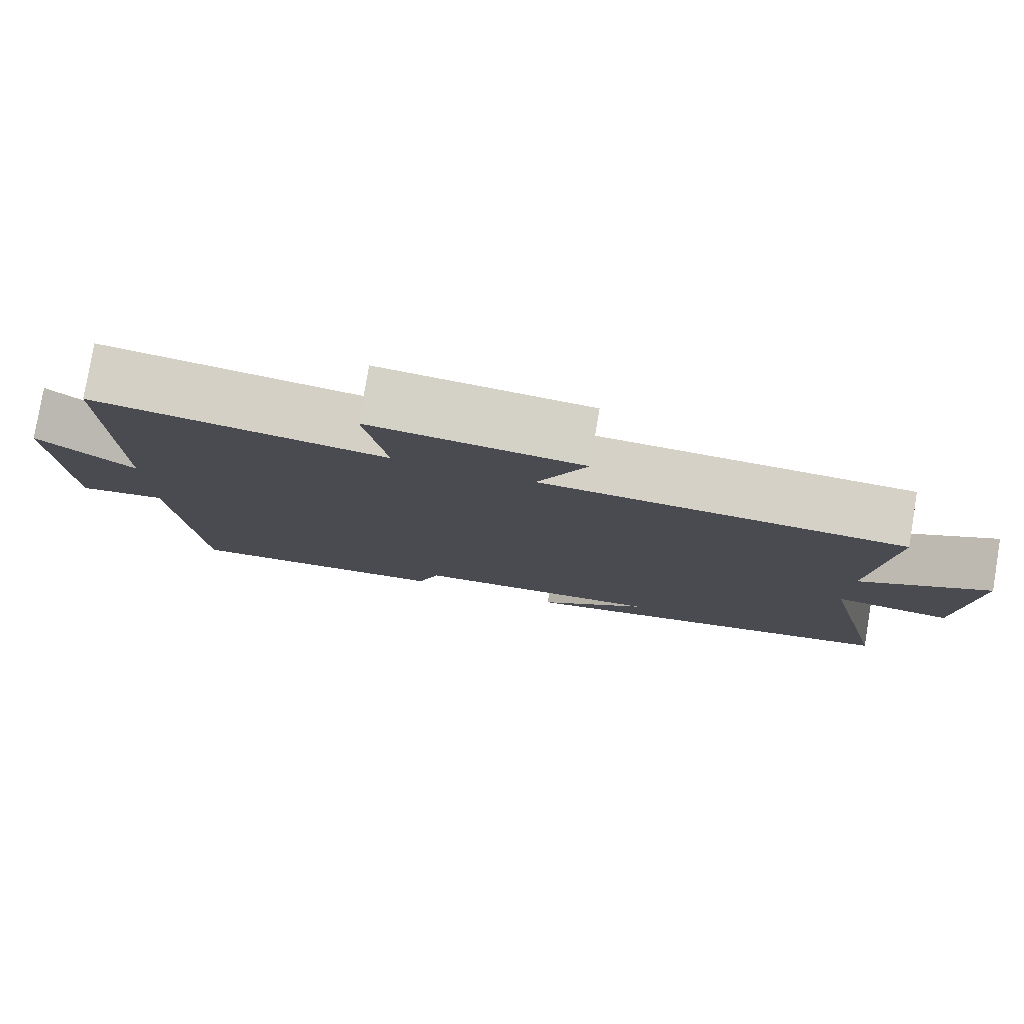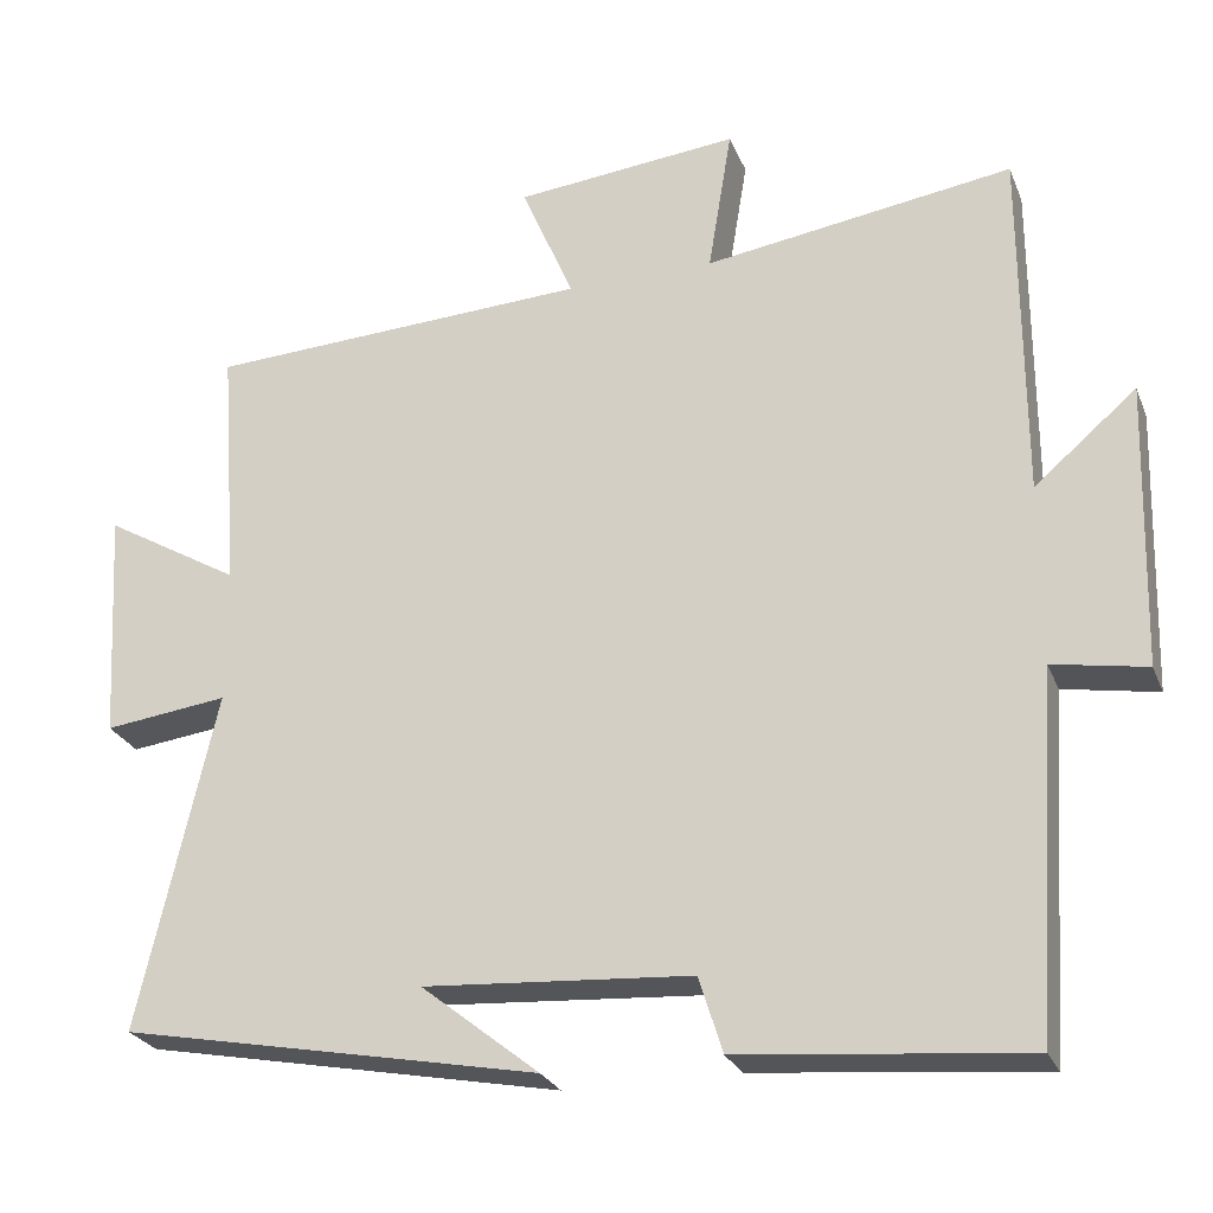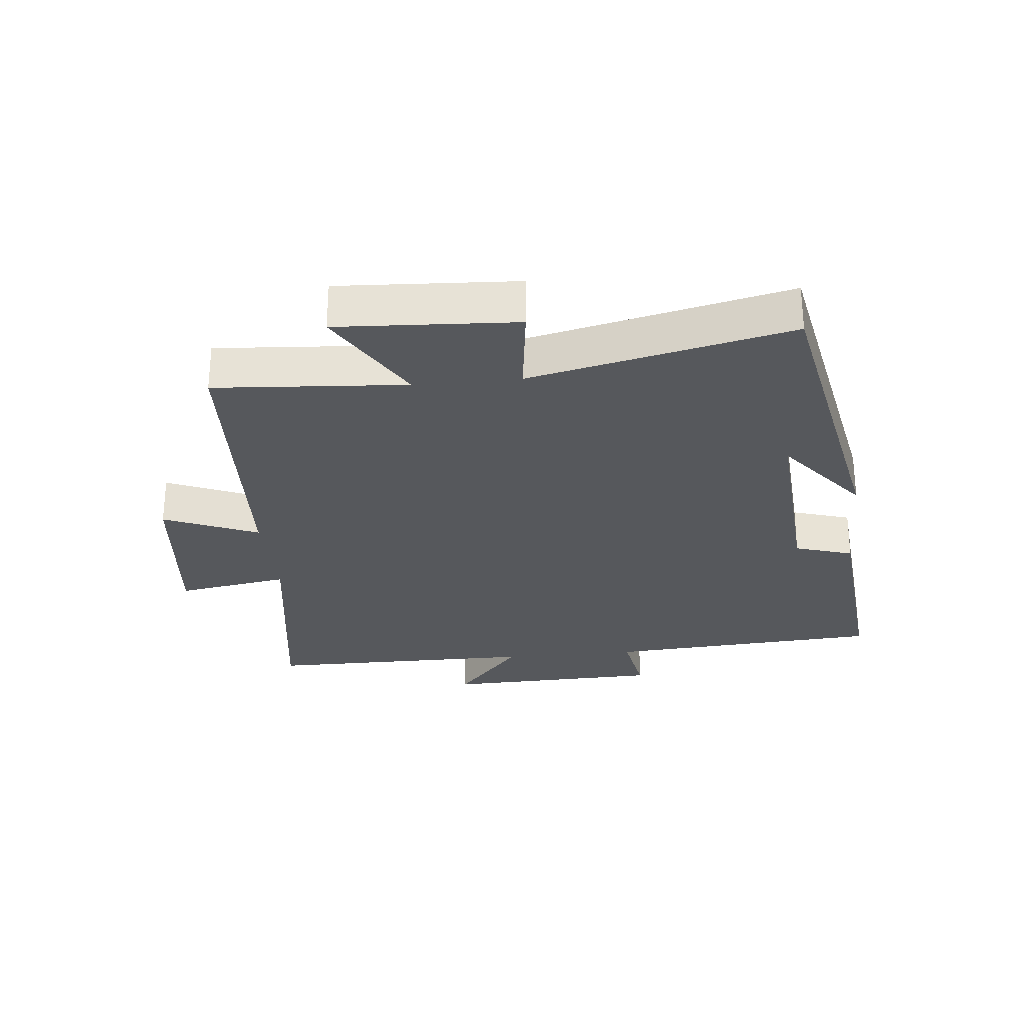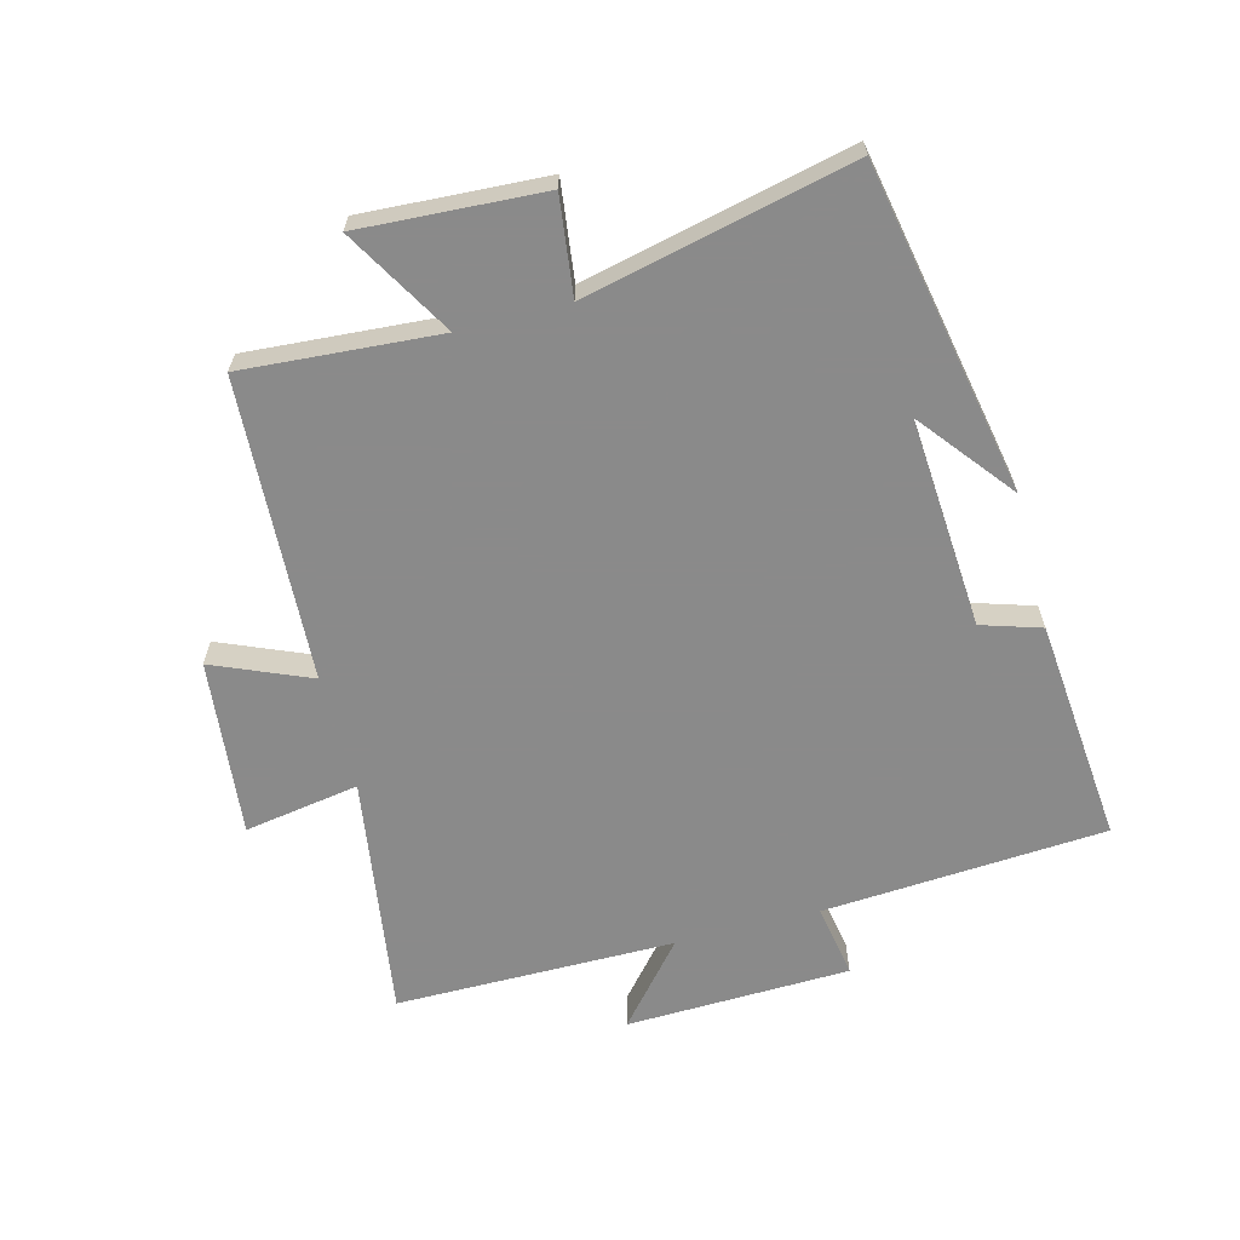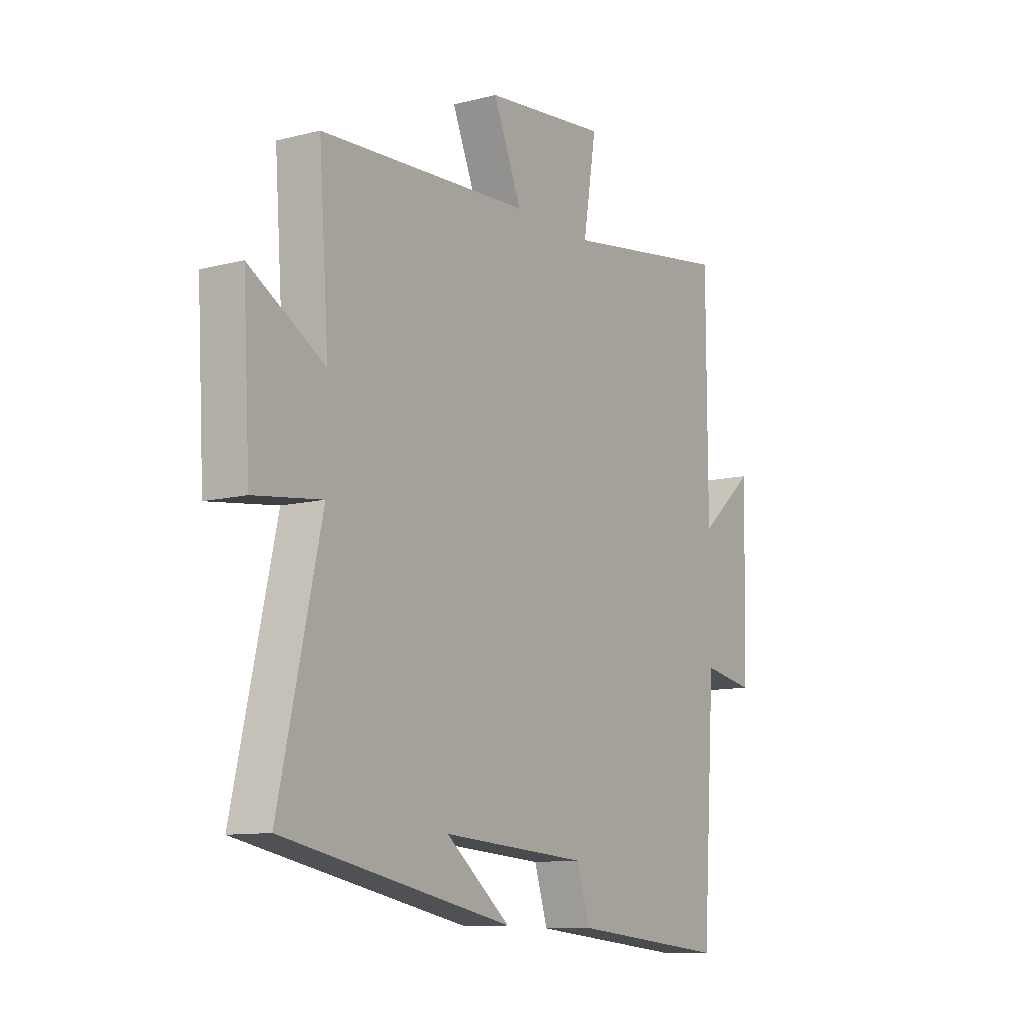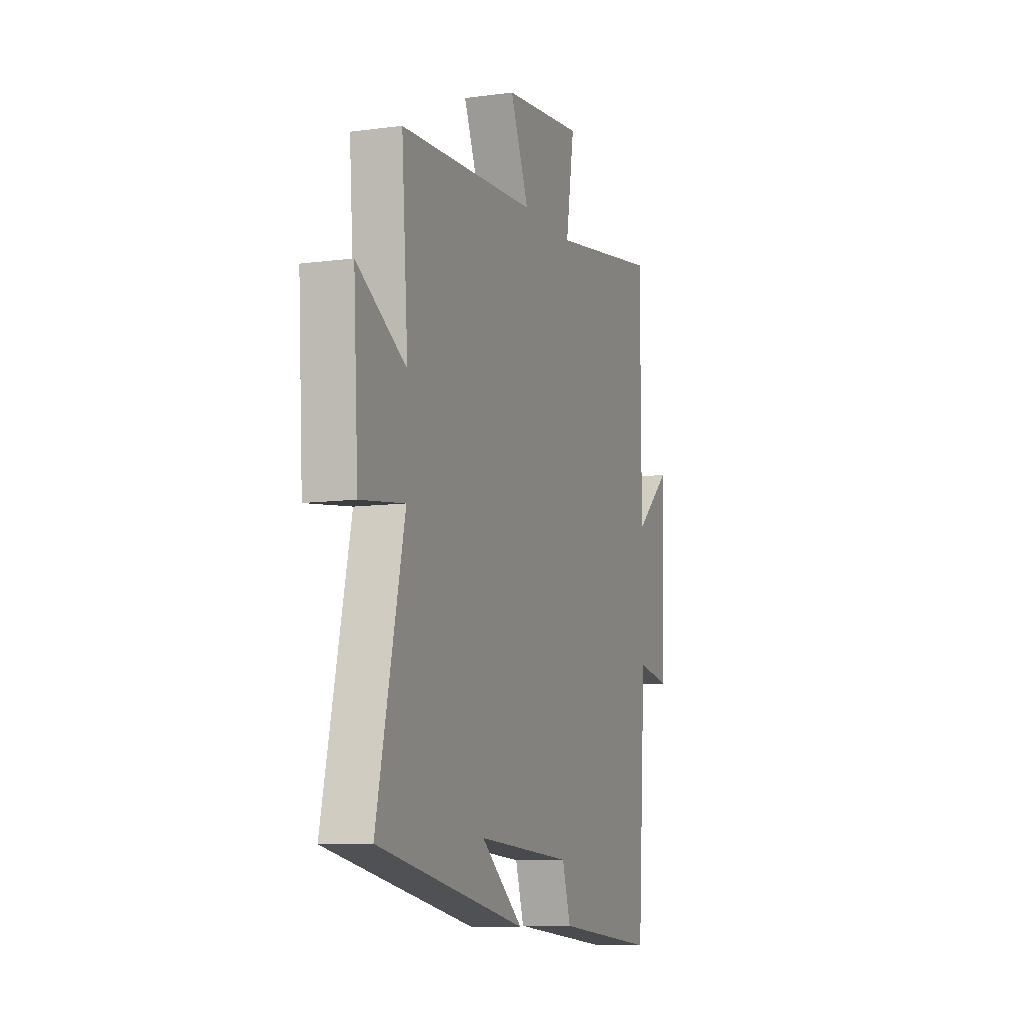
<metadata>
{"format":"obj","ext":"obj","renderer":"f3d","projection":"perspective","resolution":1024,"background":"white","views":[{"elev":79.7,"azim":9.5,"up":"+Z"},{"elev":-25.9,"azim":-161.3,"up":"+Z"},{"elev":-28.1,"azim":95.8,"up":"+Y"},{"elev":-63.6,"azim":104.7,"up":"+Y"},{"elev":-10.7,"azim":122.6,"up":"+Z"},{"elev":-9.2,"azim":109.6,"up":"+Z"}]}
</metadata>
<code>
v 0.593 0.07 -0.402
v 0.086 0.07 -0.5
v 0.229 0.07 -0.386
v -0.095 0.07 -0.408
v -0.124 0.07 -0.5
v -0.471 0.07 -0.532
v -0.5 0.07 -0.095
v -0.614 0.07 -0.115
v -0.624 0.07 0.231
v -0.5 0.07 0.125
v -0.499 0.07 0.556
v -0.124 0.07 0.5
v -0.153 0.07 0.677
v 0.119 0.07 0.649
v 0.056 0.07 0.5
v 0.522 0.07 0.476
v 0.5 0.07 0.174
v 0.666 0.07 0.271
v 0.65 0.07 -0.011
v 0.5 0.07 0.008
v 0.593 0 -0.402
v 0.086 0 -0.5
v 0.229 0 -0.386
v -0.095 0 -0.408
v -0.124 0 -0.5
v -0.471 0 -0.532
v -0.5 0 -0.095
v -0.614 0 -0.115
v -0.624 0 0.231
v -0.5 0 0.125
v -0.499 0 0.556
v -0.124 0 0.5
v -0.153 0 0.677
v 0.119 0 0.649
v 0.056 0 0.5
v 0.522 0 0.476
v 0.5 0 0.174
v 0.666 0 0.271
v 0.65 0 -0.011
v 0.5 0 0.008
f 17 18 19 20
f 15 16 17
f 15 17 20
f 12 13 14 15
f 12 15 20 1
f 10 11 12 1
f 7 8 9 10
f 6 7 10
f 5 6 10
f 4 5 10
f 3 4 10
f 1 2 3
f 1 3 10
f 40 39 38 37
f 37 36 35
f 40 37 35
f 35 34 33 32
f 21 40 35 32
f 21 32 31 30
f 30 29 28 27
f 30 27 26
f 30 26 25
f 30 25 24
f 30 24 23
f 23 22 21
f 30 23 21
f 1 21 22 2
f 2 22 23 3
f 3 23 24 4
f 4 24 25 5
f 5 25 26 6
f 6 26 27 7
f 7 27 28 8
f 8 28 29 9
f 9 29 30 10
f 10 30 31 11
f 11 31 32 12
f 12 32 33 13
f 13 33 34 14
f 14 34 35 15
f 15 35 36 16
f 16 36 37 17
f 17 37 38 18
f 18 38 39 19
f 19 39 40 20
f 20 40 21 1

</code>
